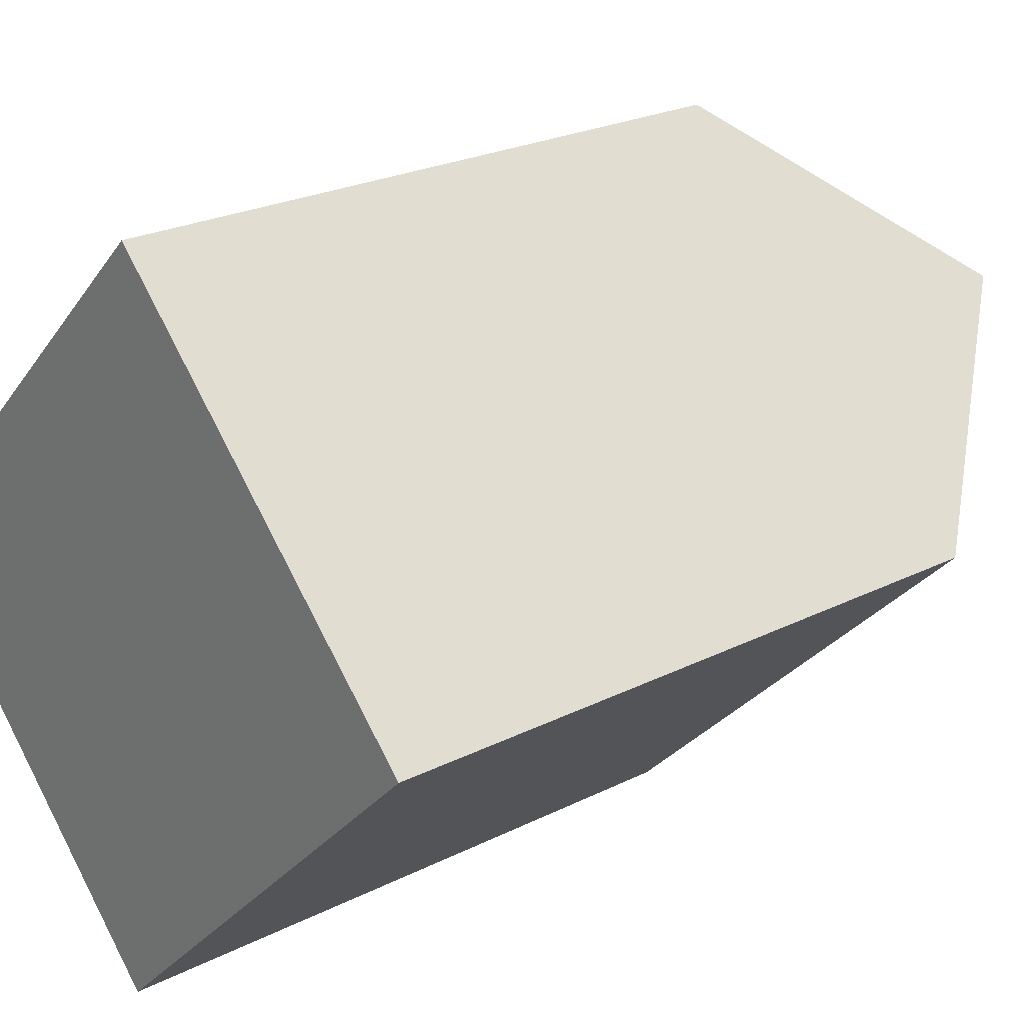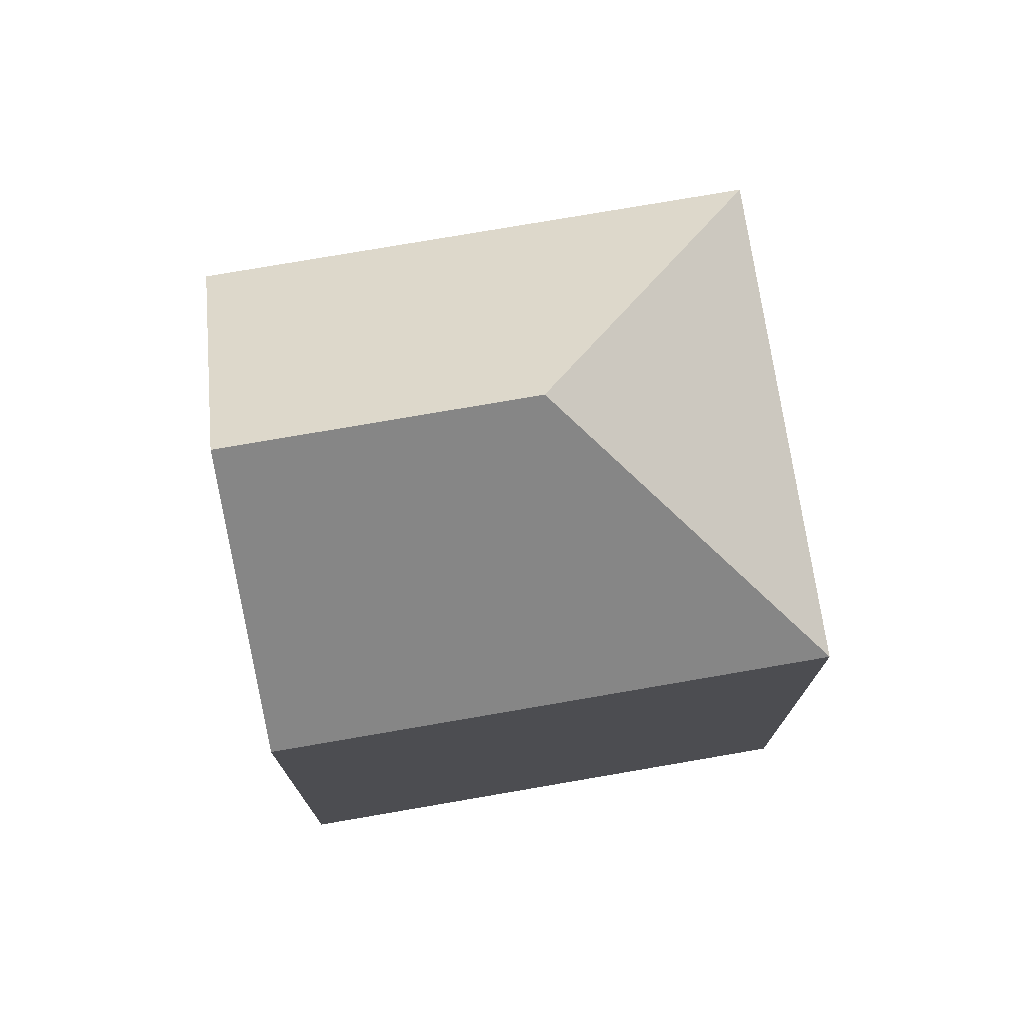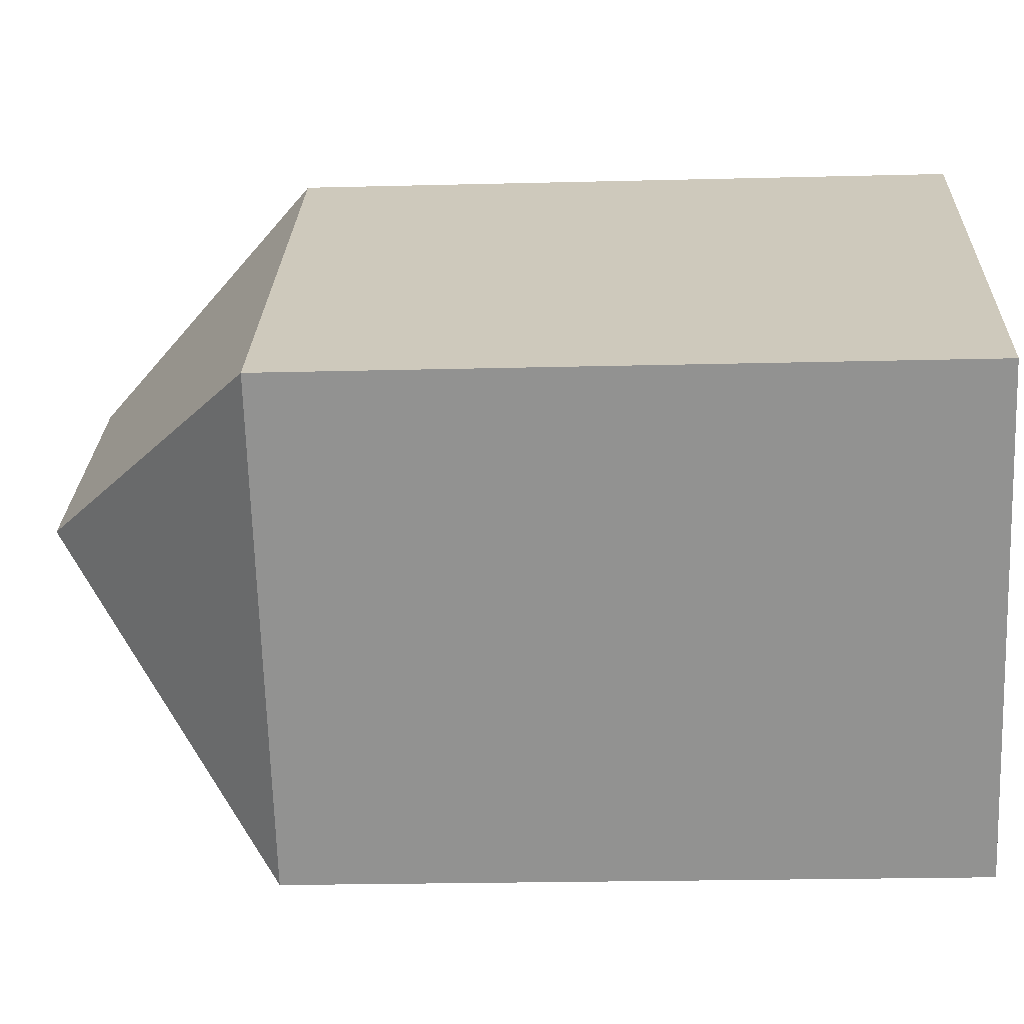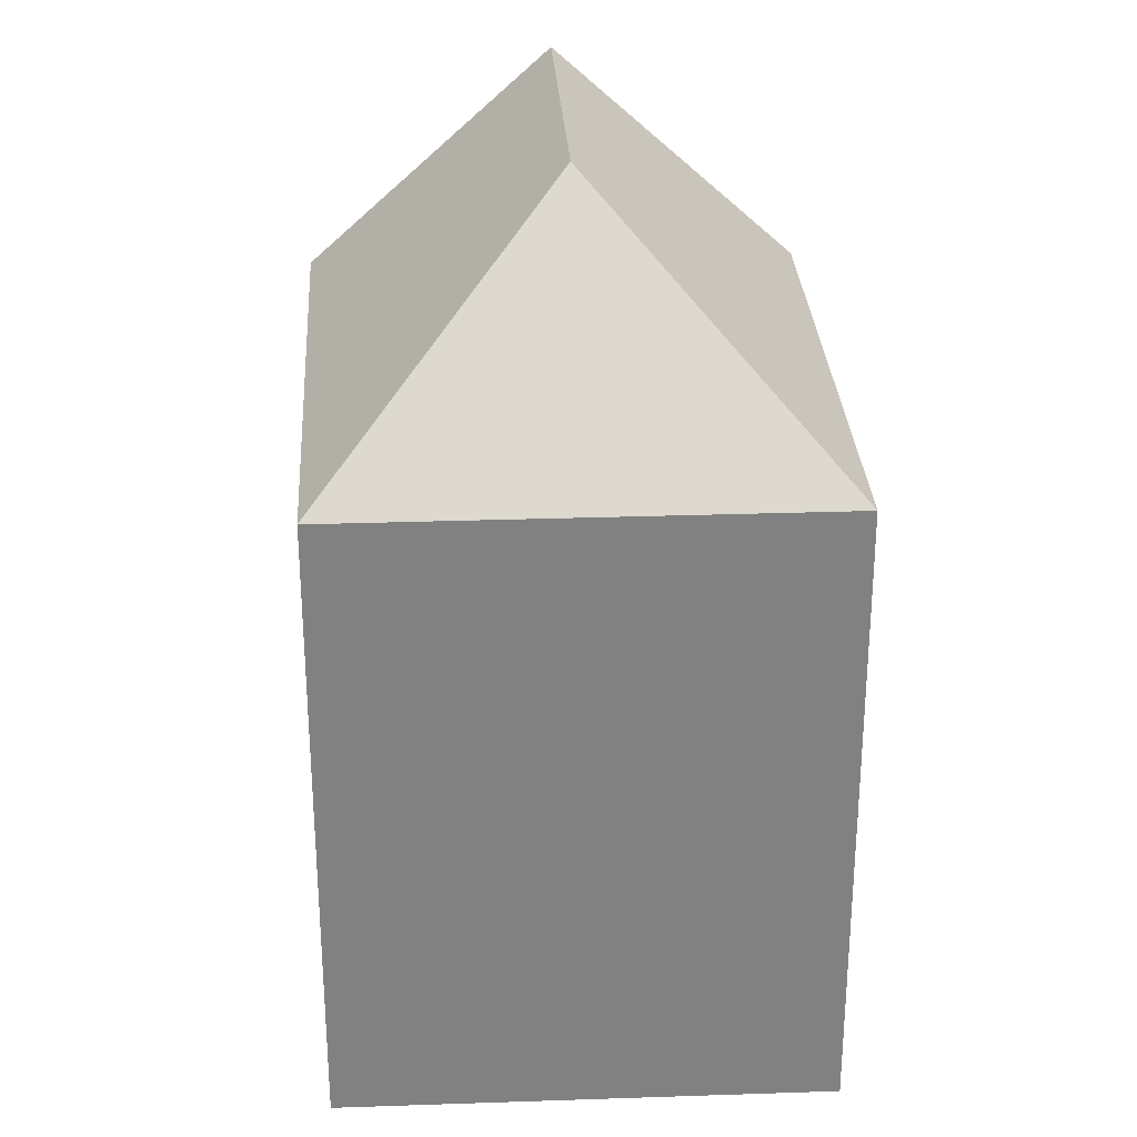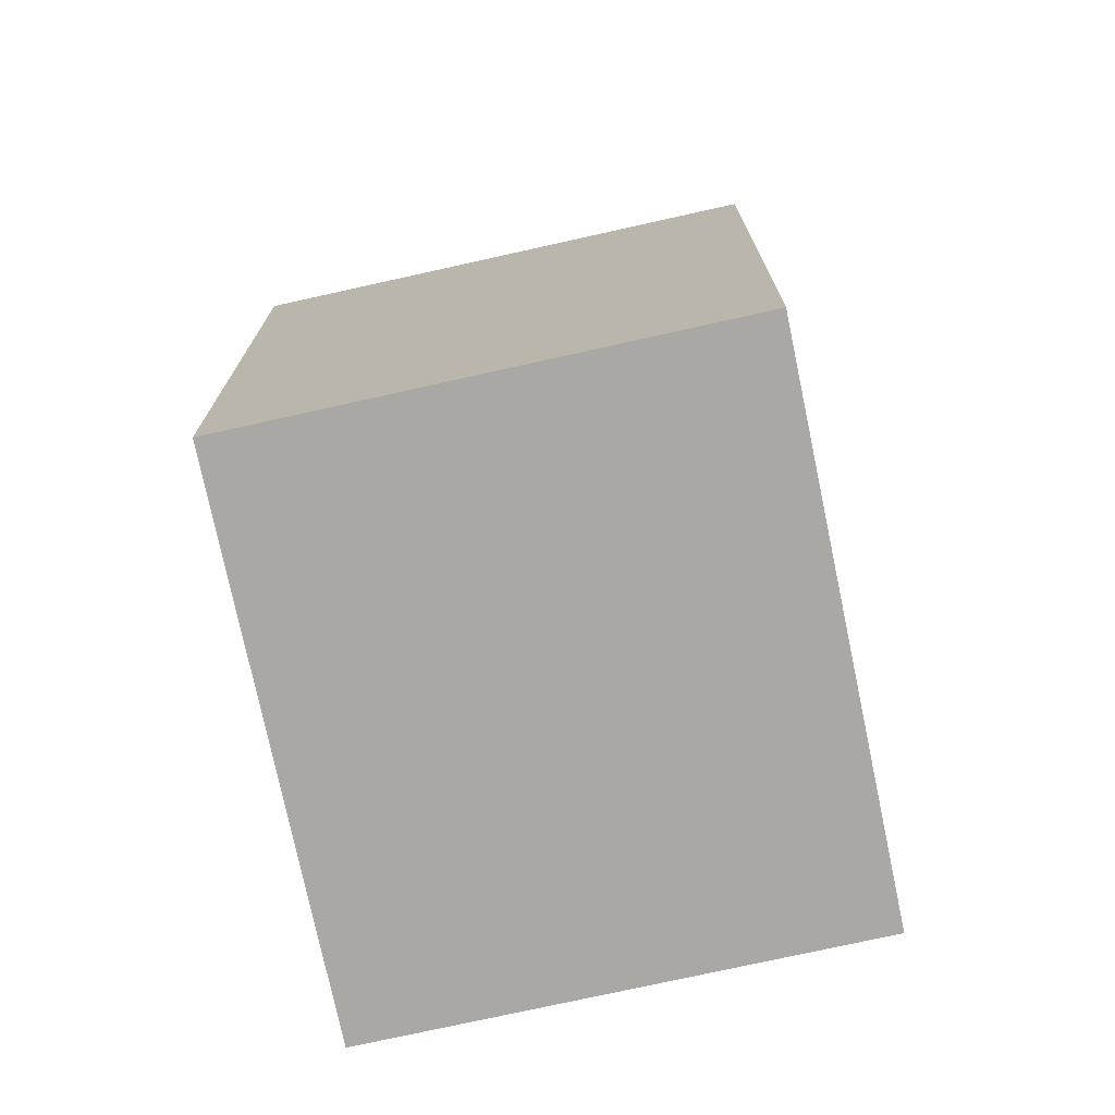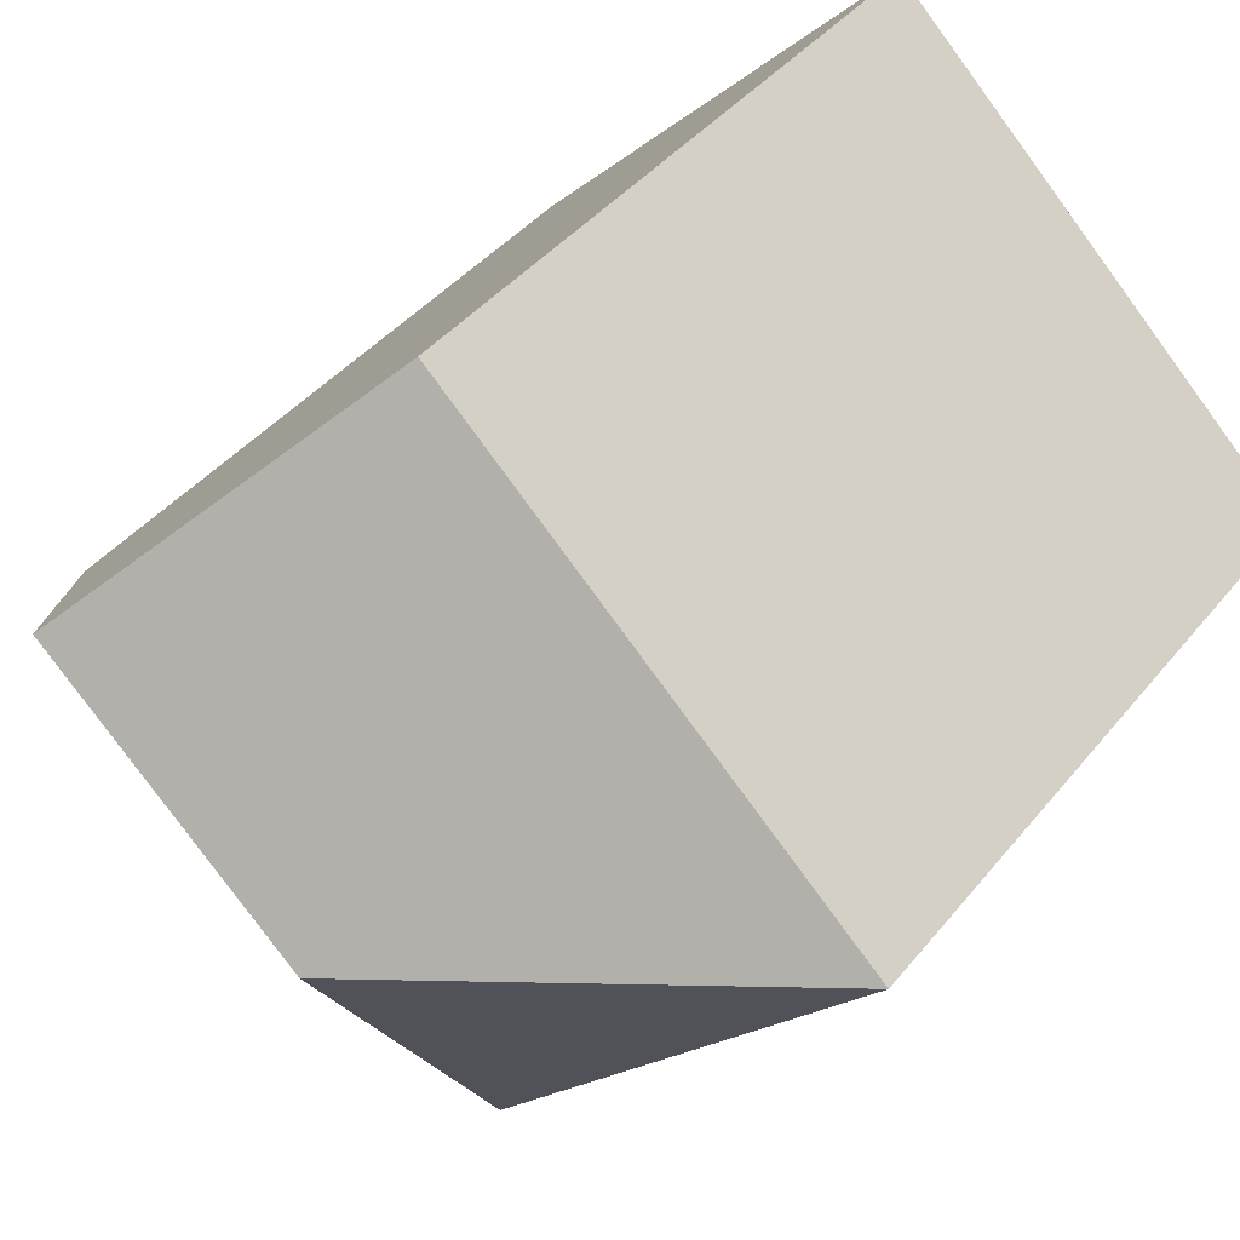
<metadata>
{"format":"obj","ext":"obj","renderer":"f3d","projection":"perspective","resolution":1024,"background":"white","views":[{"elev":23.4,"azim":49.4,"up":"+Z"},{"elev":76.4,"azim":126.0,"up":"+Y"},{"elev":-21.5,"azim":-87.4,"up":"+Z"},{"elev":29.9,"azim":-137.8,"up":"+Y"},{"elev":-75.0,"azim":-122.4,"up":"+Y"},{"elev":40.0,"azim":-145.6,"up":"+Z"}]}
</metadata>
<code>
v  12.62 19.17 4.681
v  7.704 14.2 -7.715
v  7.758 19.17 -0.05538
v  16.48 14.2 0.8242
v  8.772 14.2 8.539
v  0.0003021 14.2 -0.0004501
v  12.62 -2.867e-16 4.682
v  16.48 -5.049e-17 0.8246
v  8.772 -5.229e-16 8.539
v  7.704 4.724e-16 -7.715
v  0 0 0
g defaultobject
f 1 2 3
f 2 1 4
f 5 3 6
f 3 5 1
f 2 6 3
f 4 7 8
f 7 4 9
f 9 4 5
f 5 4 1
f 6 10 11
f 10 6 2
f 10 4 8
f 4 10 2
f 5 11 9
f 11 5 6
f 8 11 10
f 11 8 7
f 11 7 9

</code>
